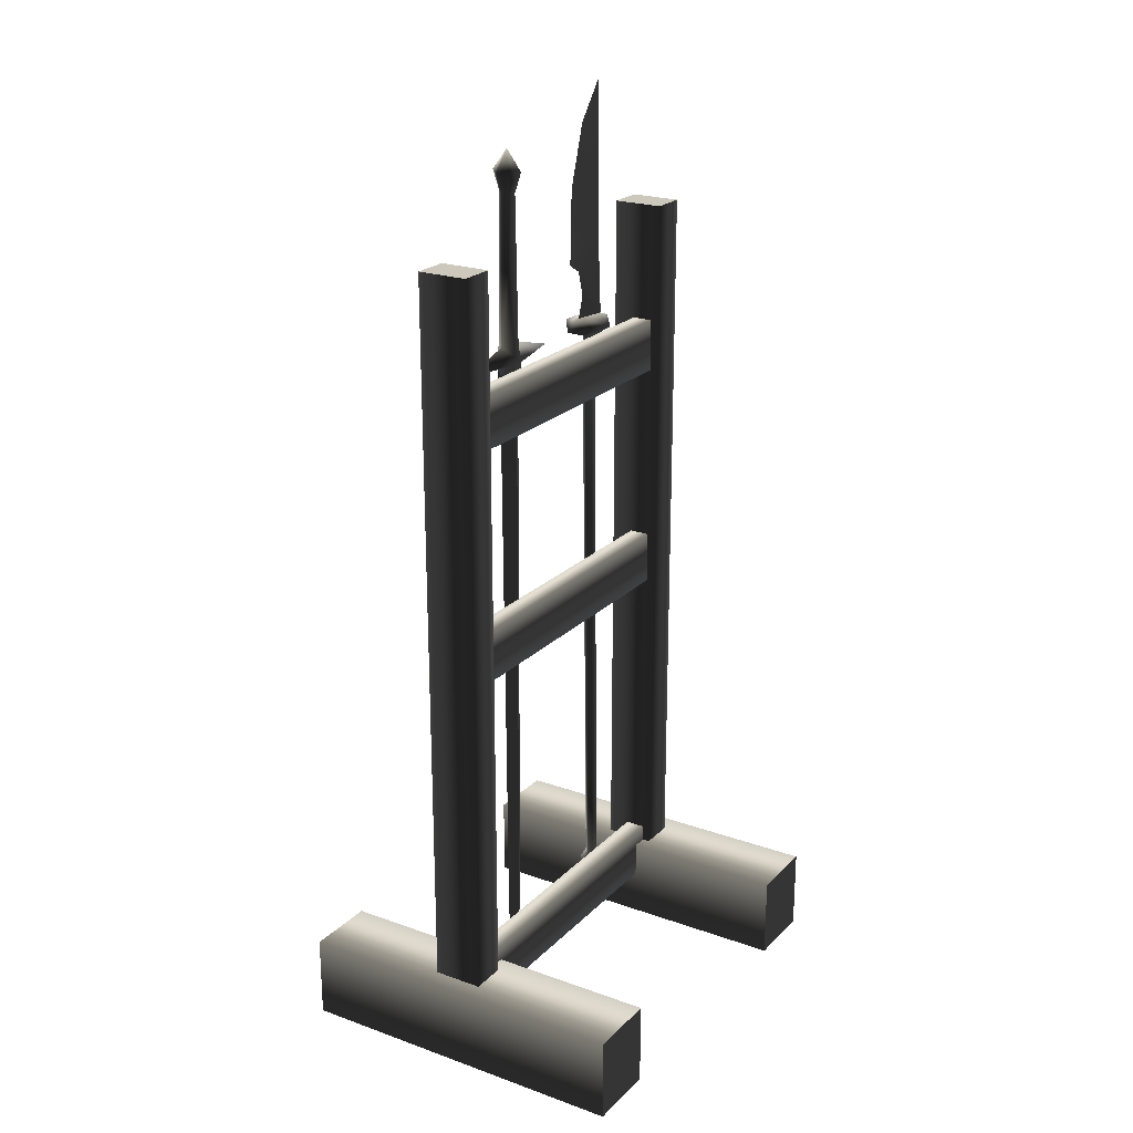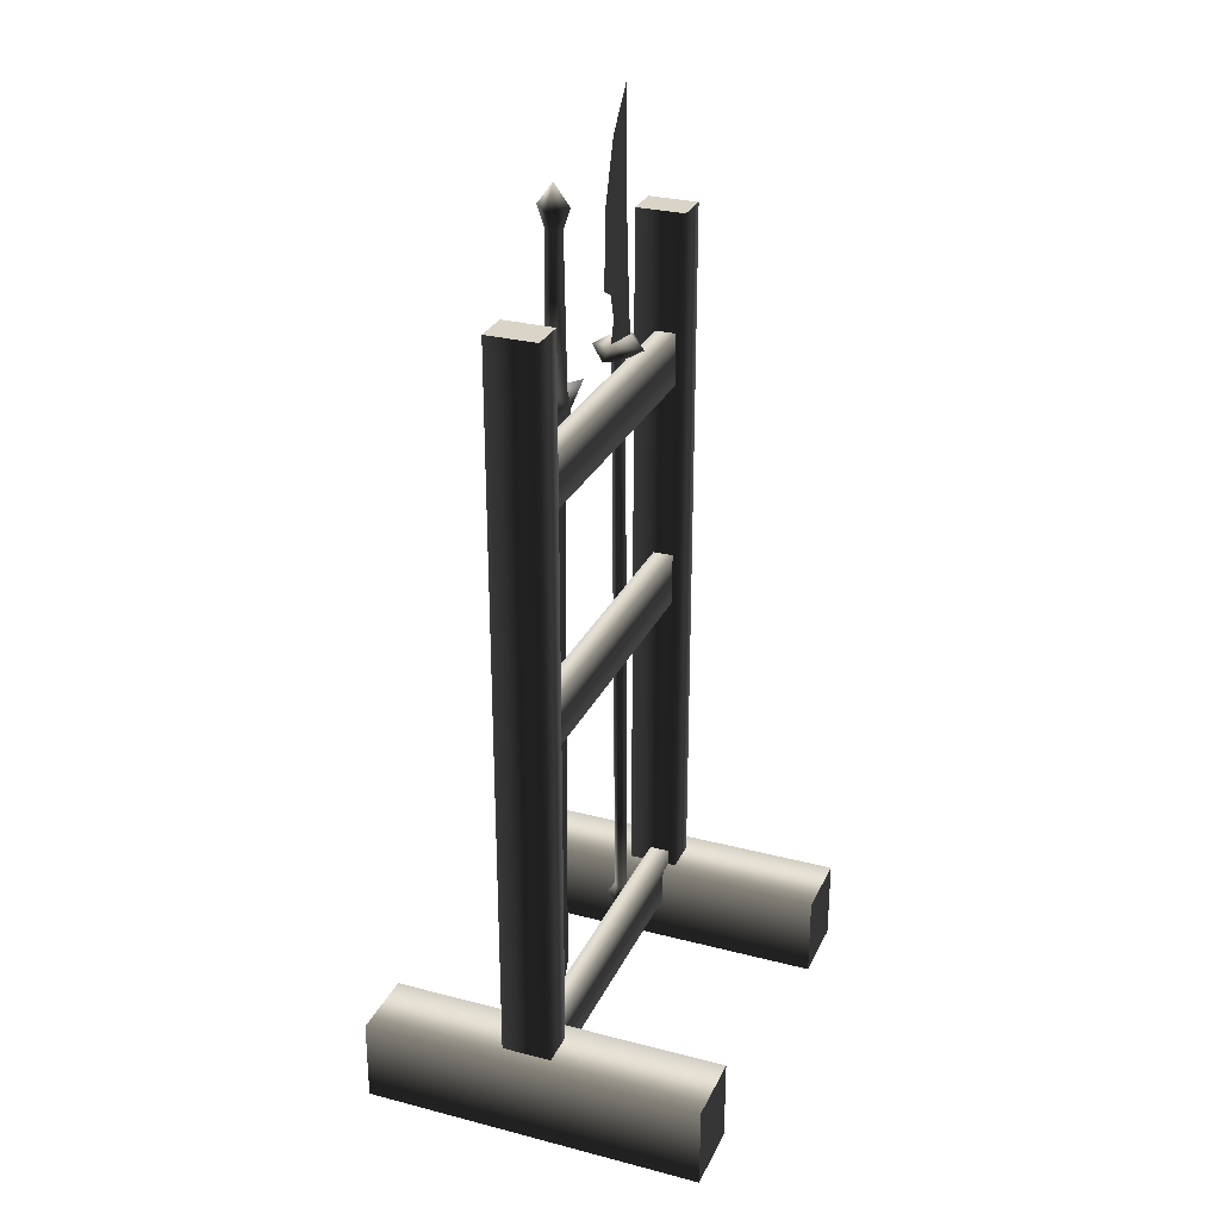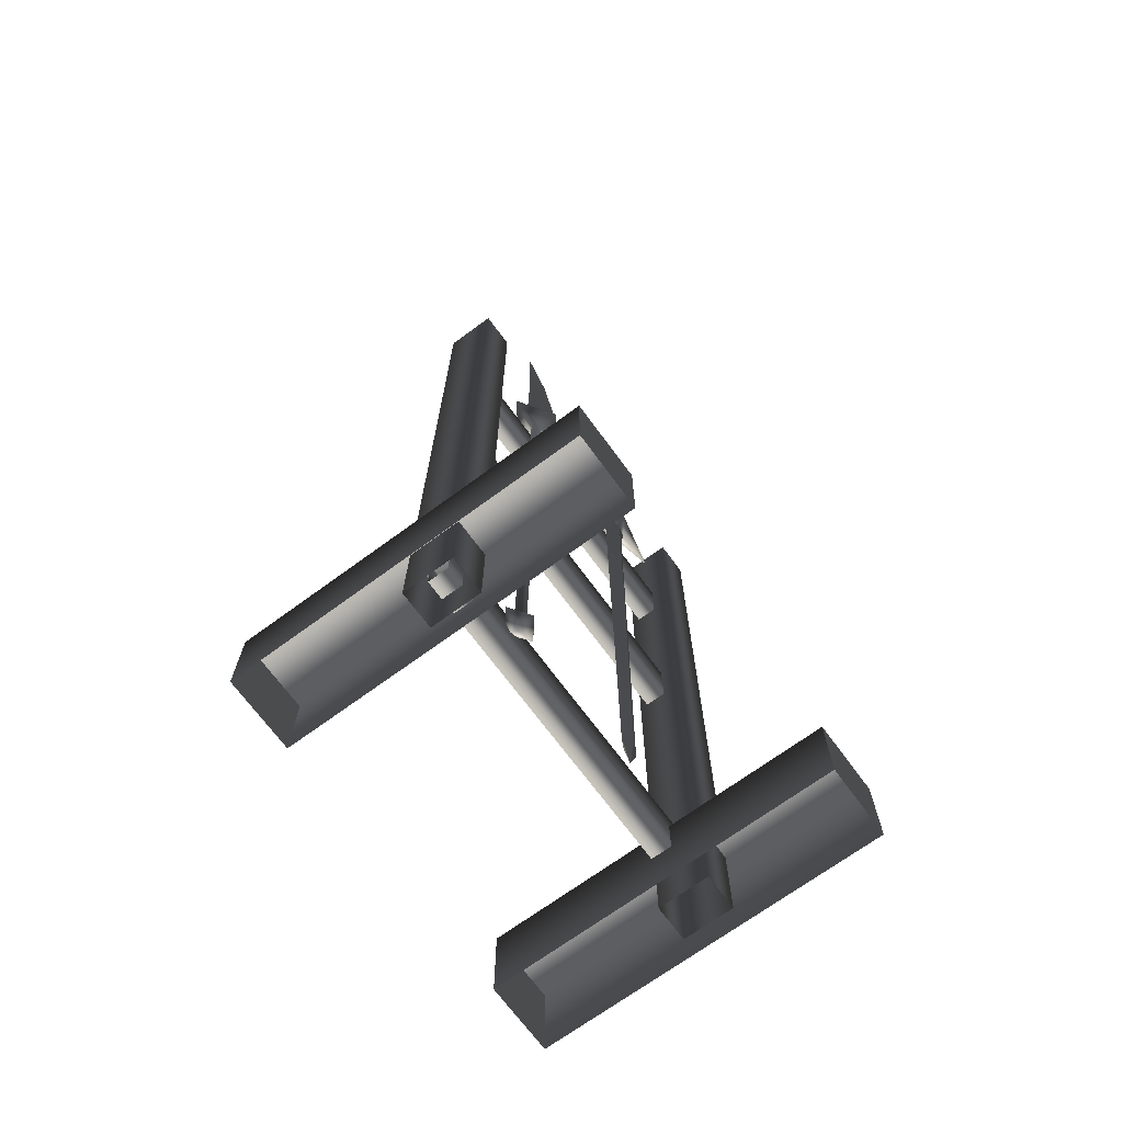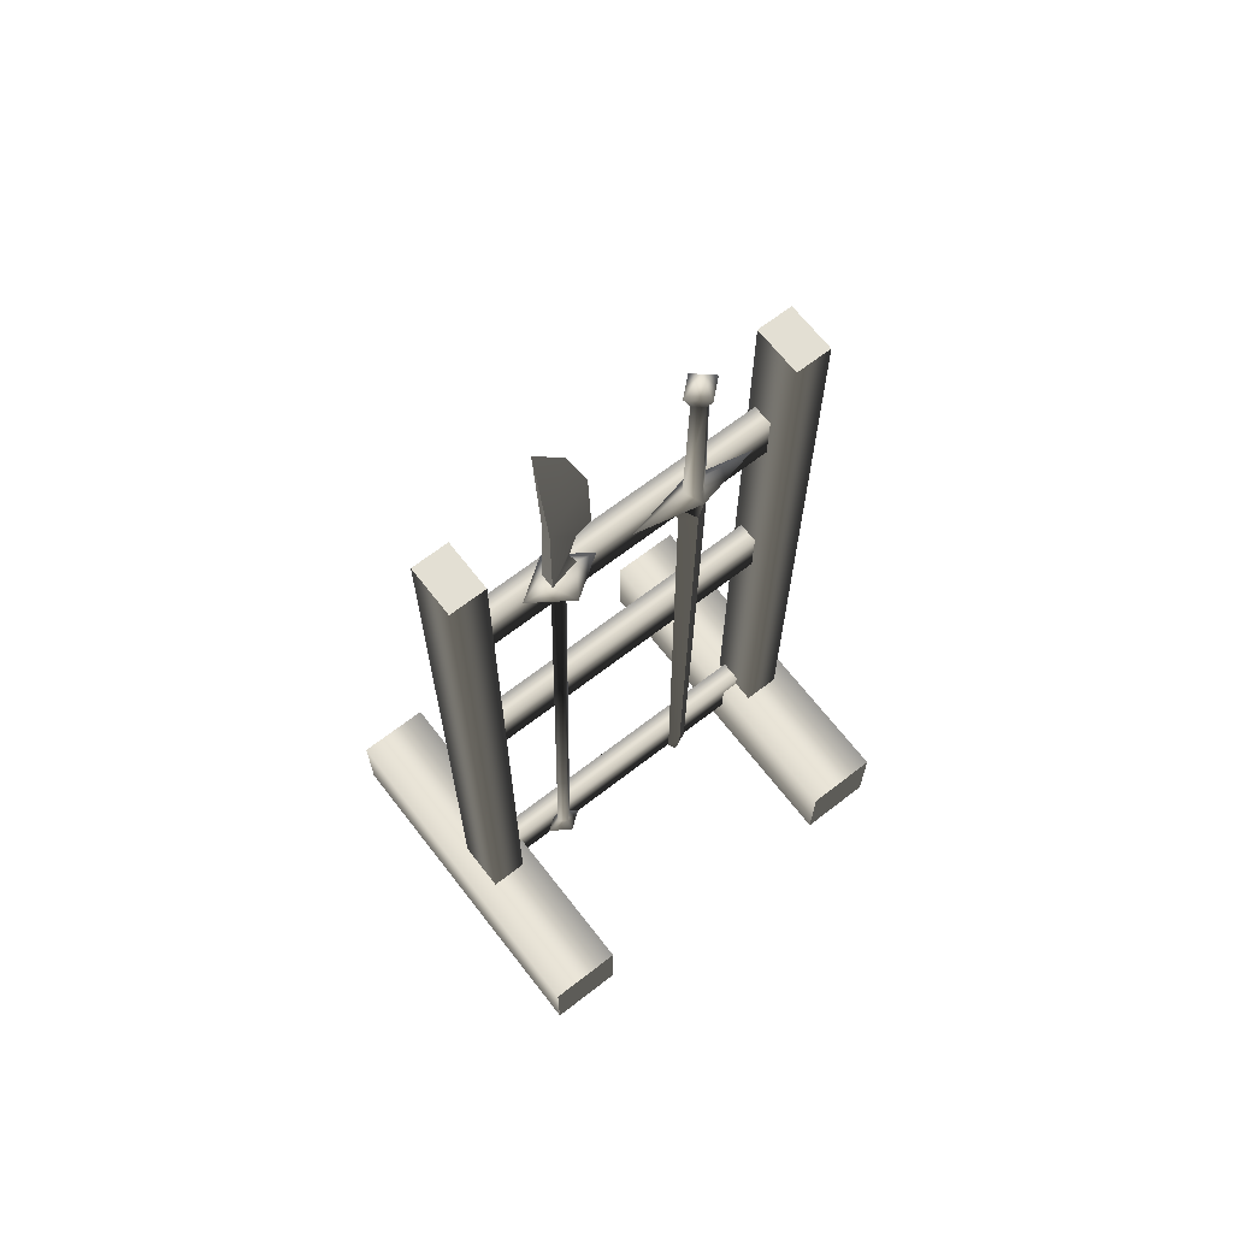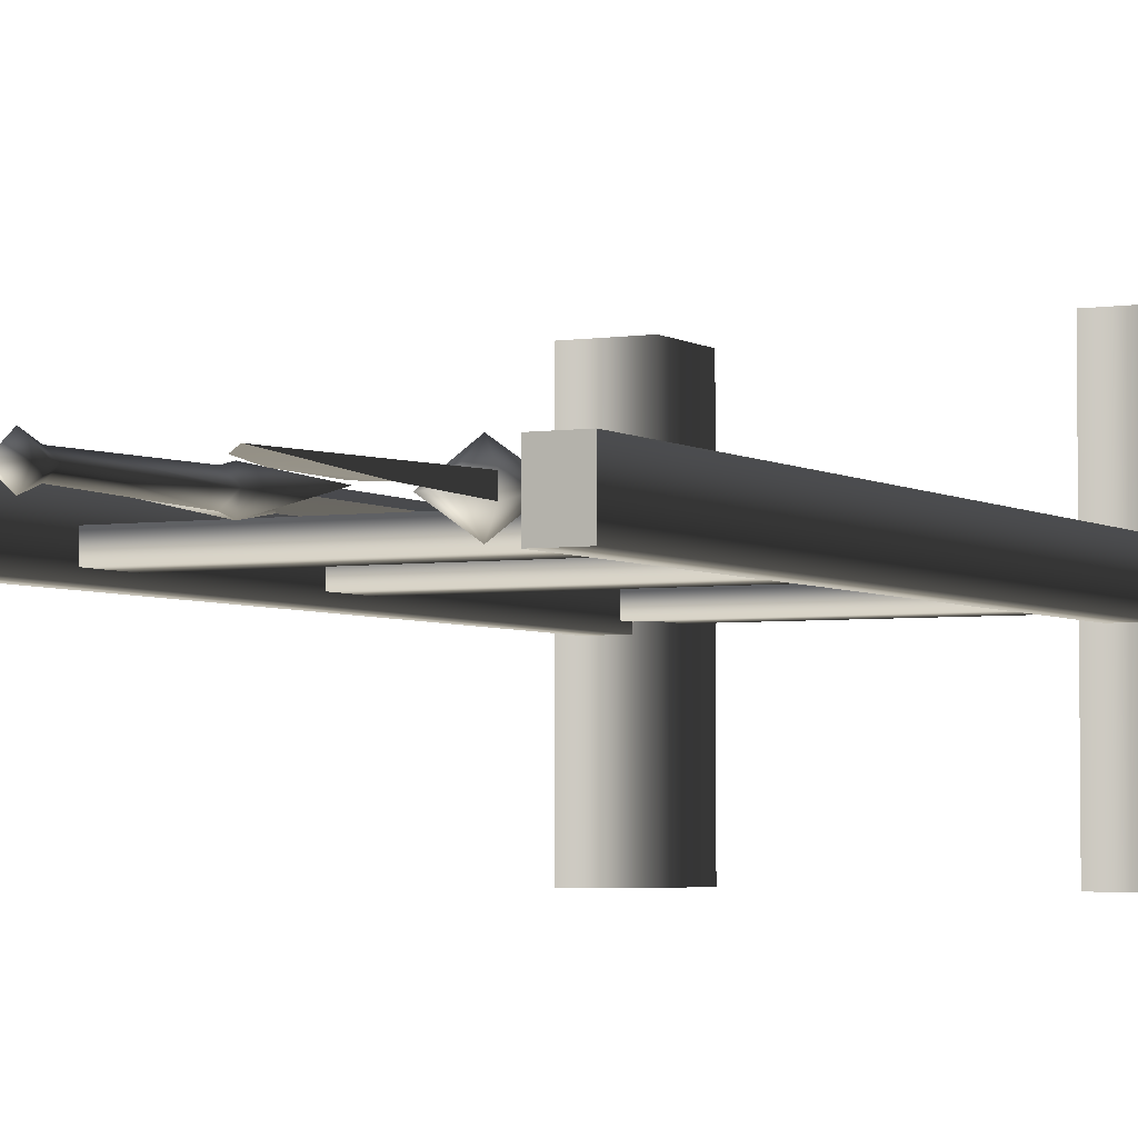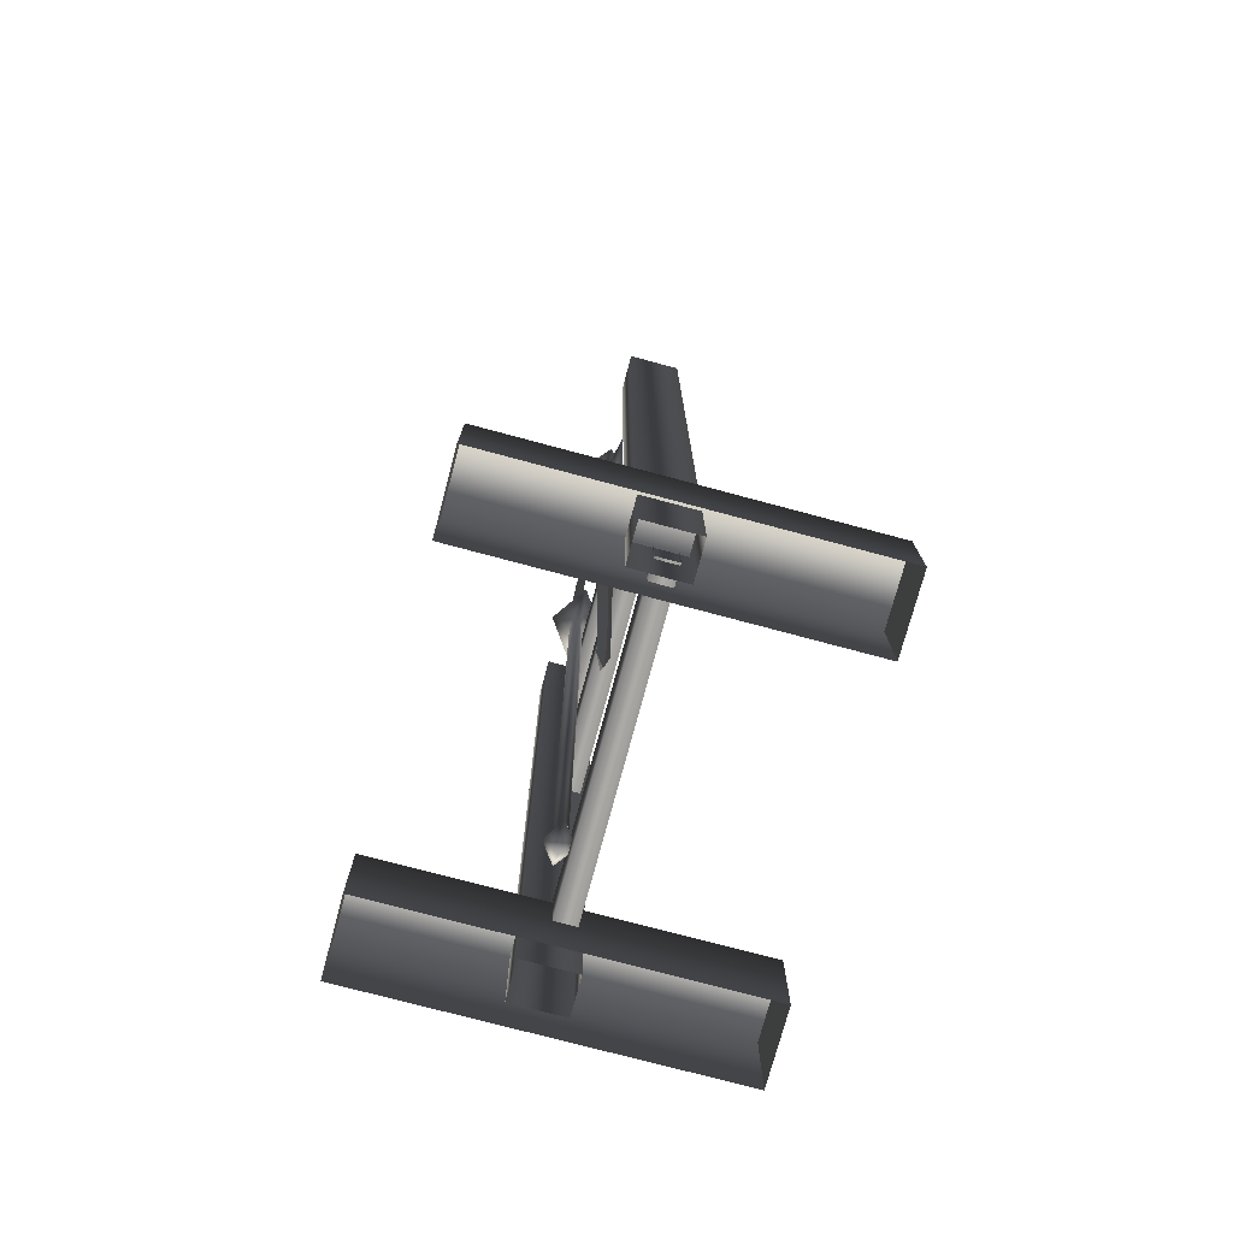
<metadata>
{"format":"obj","ext":"obj","renderer":"f3d","projection":"perspective","resolution":1024,"background":"white","views":[{"elev":22.1,"azim":121.8,"up":"+Y"},{"elev":28.4,"azim":111.4,"up":"+Y"},{"elev":-70.2,"azim":-53.7,"up":"+Y"},{"elev":66.9,"azim":-37.8,"up":"+Y"},{"elev":-3.6,"azim":-152.6,"up":"+Z"},{"elev":-75.4,"azim":75.0,"up":"+Y"}]}
</metadata>
<code>
v 0.5327 1.848 -0.2012
v -0.4812 1.848 -0.2012
v -0.4812 2.012 -0.2012
v -0.3761 -0.1124 -0.7088
v -0.5984 -0.1124 -0.7088
v -0.5984 0.1447 -0.7088
v -0.3761 0.1447 -0.7088
v 0.5327 1.848 -0.1385
v 0.5327 2.012 -0.1385
v -0.4812 2.012 -0.1385
v -0.4812 1.848 -0.1385
v -0.5984 0.1447 0.3485
v -0.3761 -0.1124 0.3485
v -0.3761 0.1447 0.3485
v -0.5984 -0.1124 0.3485
v 0.6943 -0.1124 -0.7088
v 0.4721 -0.1124 -0.7088
v 0.4721 0.1447 -0.7088
v 0.6943 0.1447 -0.7088
v 0.4721 0.1447 0.3485
v 0.6943 -0.1124 0.3485
v 0.6943 0.1447 0.3485
v 0.4721 -0.1124 0.3485
v -0.4812 1.124 -0.2012
v 0.5327 1.124 -0.2012
v 0.5327 1.124 -0.1385
v -0.4812 1.124 -0.1385
v 0.5327 1.288 -0.2012
v -0.4812 1.288 -0.2012
v -0.4812 1.288 -0.1385
v 0.5327 1.288 -0.1385
v 0.5327 1.124 -0.2012
v -0.4812 1.124 -0.2012
v -0.4812 1.288 -0.2012
v 0.5327 1.288 -0.2012
v 0.5327 1.124 -0.1385
v 0.5327 1.288 -0.1385
v -0.4812 1.288 -0.1385
v -0.4812 1.124 -0.1385
v -0.4812 0.03231 -0.2012
v 0.5327 0.03231 -0.2012
v 0.5327 0.03231 -0.1385
v -0.4812 0.03231 -0.1385
v 0.5327 0.1962 -0.2012
v -0.4812 0.1962 -0.2012
v -0.4812 0.1962 -0.1385
v 0.5327 0.1962 -0.1385
v 0.5327 0.03231 -0.2012
v -0.4812 0.03231 -0.2012
v -0.4812 0.1962 -0.2012
v 0.5327 0.1962 -0.2012
v 0.5327 0.03231 -0.1385
v 0.5327 0.1962 -0.1385
v -0.4812 0.1962 -0.1385
v -0.4812 0.03231 -0.1385
v -0.4238 2.377 -0.2254
v -0.5349 2.377 -0.2254
v -0.5349 2.377 -0.07148
v -0.4238 2.377 -0.07148
v 0.6371 2.377 -0.2254
v 0.526 2.377 -0.2254
v 0.526 2.377 -0.07148
v 0.6371 2.377 -0.07148
v -0.4812 1.848 -0.2012
v 0.5327 1.848 -0.2012
v 0.5327 1.848 -0.1385
v -0.4812 1.848 -0.1385
v 0.5327 2.012 -0.2012
v -0.4812 2.012 -0.2012
v -0.4812 2.012 -0.1385
v 0.5327 2.012 -0.1385
v 0.6943 -0.1124 0.3485
v 0.6943 -0.1124 -0.7088
v 0.6943 0.1447 -0.7088
v 0.6943 0.1447 0.3485
v 0.4721 0.1447 0.3485
v 0.4721 0.1447 -0.7088
v 0.4721 -0.1124 -0.7088
v 0.4721 -0.1124 0.3485
v -0.5984 -0.1124 -0.7088
v -0.5984 -0.1124 0.3485
v -0.5984 0.1447 0.3485
v -0.3761 -0.1124 0.3485
v -0.3761 -0.1124 -0.7088
v -0.3761 0.1447 -0.7088
v -0.3761 0.1447 0.3485
v -0.5984 0.1447 -0.7088
v 0.526 2.377 -0.2254
v 0.526 -0.123 -0.2254
v 0.526 -0.123 -0.07148
v 0.526 2.377 -0.07148
v 0.6371 2.377 -0.07148
v 0.6371 -0.123 -0.07148
v 0.6371 -0.123 -0.2254
v 0.6371 2.377 -0.2254
v -0.5349 -0.123 -0.07148
v -0.4238 -0.123 -0.07148
v -0.4238 2.377 -0.07148
v -0.5349 2.377 -0.07148
v -0.4238 -0.123 -0.2254
v -0.4238 2.377 -0.2254
v -0.5349 -0.123 -0.2254
v -0.5349 2.377 -0.2254
v 0.5327 2.012 -0.2012
v 0.2973 2.016 -0.09844
v 0.2357 1.92 -0.1248
v 0.2357 2.032 -0.1426
v -0.2194 2.358 -0.1272
v -0.2194 2.358 -0.09732
v -0.2451 2.786 -0.1122
v -0.2248 2.073 -0.1343
v -0.2248 2.073 -0.09014
v 0.2973 2.016 -0.09844
v 0.2357 1.92 -0.07208
v 0.2829 1.922 -0.09844
v 0.2357 0.19 -0.08154
v 0.2682 0.1717 -0.09844
v 0.2357 0.08147 -0.09844
v 0.2357 0.08147 -0.09844
v 0.2357 0.19 -0.1153
v 0.2682 0.1717 -0.09844
v 0.2829 1.922 -0.09844
v 0.2357 1.92 -0.1248
v 0.2973 2.016 -0.09844
v 0.2357 0.08147 -0.09844
v 0.2032 0.1717 -0.09844
v 0.2357 0.19 -0.1153
v 0.1885 1.922 -0.09844
v 0.2357 1.92 -0.1248
v 0.174 2.016 -0.09844
v 0.2357 0.08147 -0.09844
v 0.2357 0.19 -0.08154
v 0.2032 0.1717 -0.09844
v 0.1885 1.922 -0.09844
v 0.2357 1.92 -0.07208
v 0.174 2.016 -0.09844
v -0.09063 2.477 -0.1122
v -0.2194 2.358 -0.1272
v -0.1507 2.666 -0.1122
v -0.2451 2.786 -0.1122
v -0.08303 2.246 -0.1122
v -0.1319 2.218 -0.1122
v -0.2248 2.073 -0.1343
v -0.1543 2.137 -0.1122
v -0.1316 2.072 -0.1122
v -0.09063 2.477 -0.1122
v -0.1507 2.666 -0.1122
v -0.2194 2.358 -0.09732
v -0.2451 2.786 -0.1122
v -0.2248 2.073 -0.09014
v -0.1316 2.072 -0.1122
v -0.1543 2.137 -0.1122
v -0.1319 2.218 -0.1122
v -0.08303 2.246 -0.1122
v -0.199 0.1755 -0.1122
v -0.2232 0.176 -0.1337
v -0.2167 0.5469 -0.1337
v -0.1925 0.5467 -0.1122
v -0.2409 0.5475 -0.1122
v -0.2474 0.1764 -0.1122
v -0.2167 0.5472 -0.09082
v -0.2232 0.176 -0.09082
v -0.2409 0.5475 -0.1122
v -0.2167 0.5472 -0.09082
v -0.1912 2.009 -0.09082
v -0.2154 2.009 -0.1122
v -0.2167 0.5469 -0.1337
v -0.1912 2.009 -0.1337
v -0.1925 0.5467 -0.1122
v -0.167 2.009 -0.1122
v 0.2357 2.032 -0.1426
v 0.174 2.016 -0.09844
v 0.0375 2.032 -0.09844
v 0.274 2.078 -0.09844
v 0.2357 2.078 -0.1323
v 0.1974 2.078 -0.09844
v 0.2357 2.032 -0.05428
v 0.2973 2.016 -0.09844
v 0.4338 2.032 -0.09844
v 0.2357 2.078 -0.06454
v -0.223 0.1365 -0.06909
v -0.2835 0.1377 -0.1122
v -0.2318 0.08081 -0.1122
v -0.2246 0.1365 -0.1562
v -0.2232 0.176 -0.1337
v -0.1653 0.1353 -0.1122
v -0.199 0.1755 -0.1122
v -0.2232 0.176 -0.09082
v -0.2474 0.1764 -0.1122
v -0.1316 2.072 -0.1122
v -0.2248 2.073 -0.09014
v -0.1871 2.045 -0.03256
v -0.3036 2.046 -0.1122
v -0.167 2.009 -0.1122
v -0.06921 2.042 -0.1122
v -0.1912 2.009 -0.09082
v -0.1912 2.009 -0.1337
v -0.1871 2.045 -0.1919
v -0.2248 2.073 -0.1343
v -0.2154 2.009 -0.1122
v 0.274 2.078 -0.09844
v 0.2357 2.078 -0.1323
v 0.2357 2.525 -0.1249
v 0.2656 2.525 -0.09844
v 0.2357 2.078 -0.06454
v 0.2357 2.525 -0.07196
v 0.1816 2.586 -0.09844
v 0.2357 2.586 -0.05062
v 0.2357 2.65 -0.09844
v 0.2897 2.586 -0.09844
v 0.2357 2.586 -0.1463
v 0.2057 2.525 -0.09844
v 0.1974 2.078 -0.09844
v 0.174 2.016 -0.09844
v 0.2357 1.92 -0.07208
v 0.2357 2.032 -0.05428
o generalweaponrack01.m2
g 0
f 1 2 3
f 4 5 6
f 6 7 4
f 8 9 10
f 10 11 8
f 12 13 14
f 13 12 15
f 16 17 18
f 18 19 16
f 20 21 22
f 21 20 23
f 24 25 26
f 26 27 24
f 28 29 30
f 30 31 28
f 32 33 34
f 34 35 32
f 36 37 38
f 38 39 36
f 40 41 42
f 42 43 40
f 44 45 46
f 46 47 44
f 48 49 50
f 50 51 48
f 52 53 54
f 54 55 52
f 56 57 58
f 58 59 56
f 60 61 62
f 62 63 60
f 64 65 66
f 66 67 64
f 68 69 70
f 70 71 68
f 72 73 74
f 74 75 72
f 76 75 74
f 74 77 76
f 76 77 78
f 78 79 76
f 80 81 82
f 83 84 85
f 85 86 83
f 82 86 85
f 85 87 82
f 82 87 80
f 88 89 90
f 90 91 88
f 92 91 90
f 90 93 92
f 92 93 94
f 94 95 92
f 95 94 89
f 89 88 95
f 96 97 98
f 98 99 96
f 98 97 100
f 100 101 98
f 101 100 102
f 102 103 101
f 103 102 96
f 96 99 103
f 3 104 1
g 1
f 105 106 107
f 108 109 110
f 108 111 109
f 111 112 109
f 113 114 115
f 115 114 116
f 115 116 117
f 118 117 116
f 119 120 121
f 120 122 121
f 120 123 122
f 123 124 122
f 125 126 127
f 128 127 126
f 128 129 127
f 130 129 128
f 131 132 133
f 132 134 133
f 132 135 134
f 135 136 134
f 137 138 139
f 139 138 140
f 137 141 138
f 141 142 138
f 142 143 138
f 144 143 142
f 145 143 144
f 146 147 148
f 147 149 148
f 150 151 152
f 150 152 153
f 148 150 153
f 154 148 153
f 146 148 154
f 155 156 157
f 157 158 155
f 159 157 156
f 156 160 159
f 161 159 160
f 160 162 161
f 158 161 162
f 162 155 158
f 163 164 165
f 165 166 163
f 167 163 166
f 166 168 167
f 169 167 168
f 168 170 169
f 164 169 170
f 170 165 164
f 171 172 173
f 174 171 175
f 176 175 171
f 171 173 176
f 177 176 173
f 177 173 172
f 177 178 179
f 171 179 178
f 171 174 179
f 177 179 174
f 174 180 177
f 176 177 180
f 181 182 183
f 184 183 182
f 185 184 182
f 185 186 184
f 185 187 186
f 188 186 187
f 185 182 189
f 189 182 188
f 181 188 182
f 186 188 181
f 186 181 183
f 186 183 184
f 190 191 192
f 191 193 192
f 194 195 196
f 197 195 194
f 195 197 198
f 197 193 198
f 193 199 198
f 199 193 191
f 190 198 199
f 198 190 195
f 192 195 190
f 192 196 195
f 196 192 193
f 193 200 196
f 193 197 200
f 201 202 203
f 203 204 201
f 205 201 204
f 204 206 205
f 207 208 209
f 206 208 207
f 210 208 206
f 206 204 210
f 211 210 204
f 204 203 211
f 212 211 203
f 212 203 202
f 202 213 212
f 213 205 206
f 206 212 213
f 207 212 206
f 211 212 207
f 207 209 211
f 209 210 211
f 209 208 210
f 214 215 216
f 105 216 215
f 214 107 106

</code>
